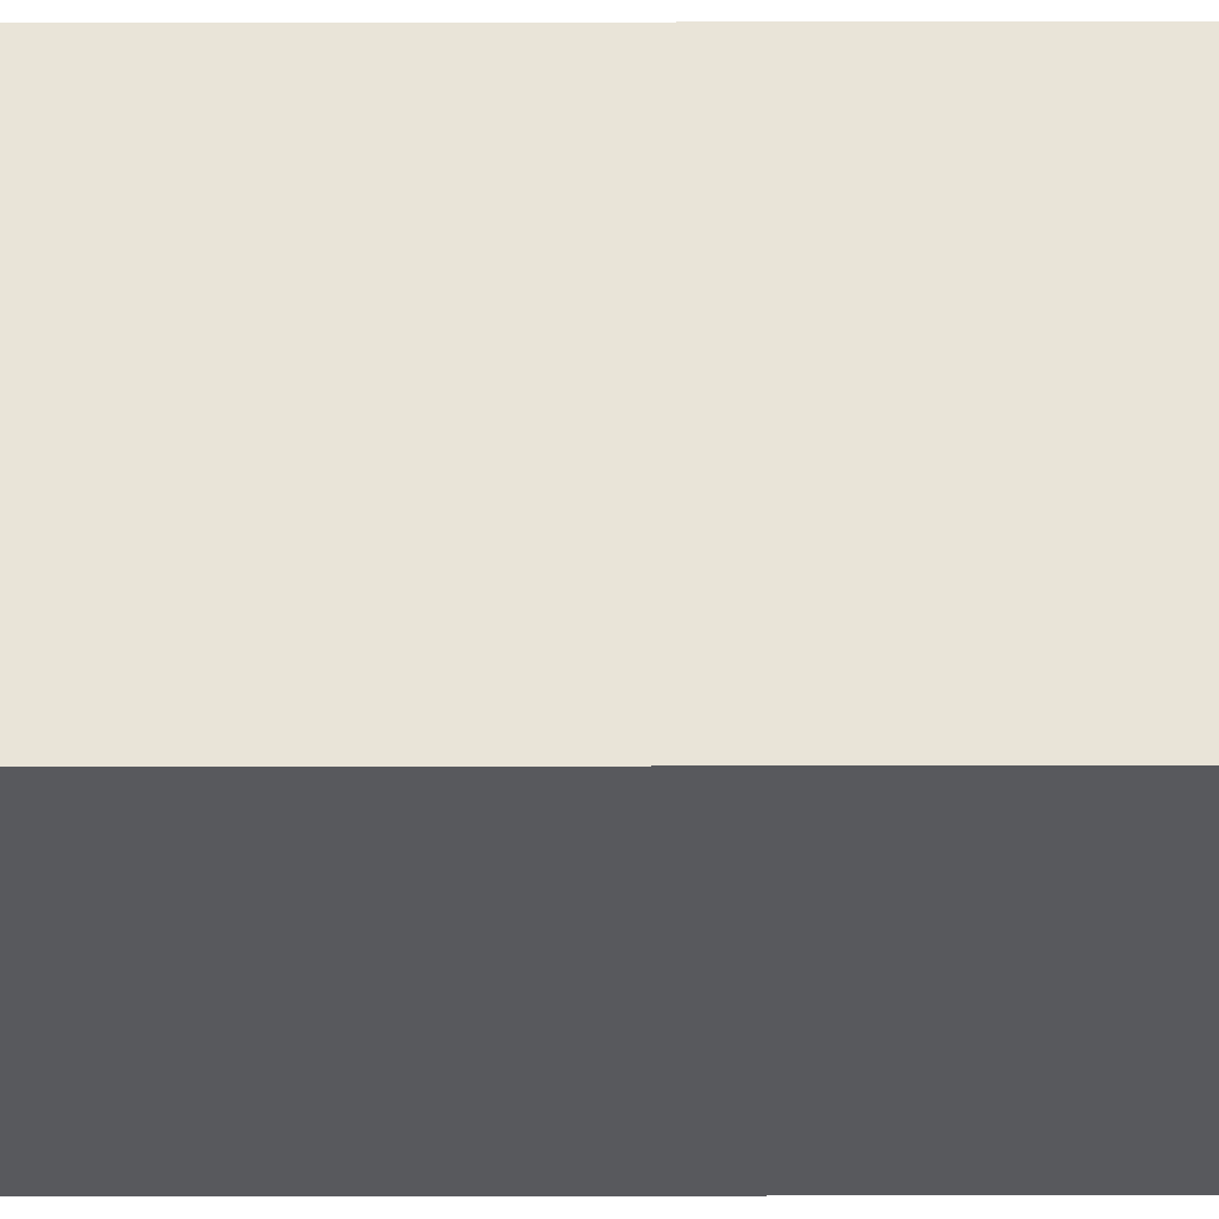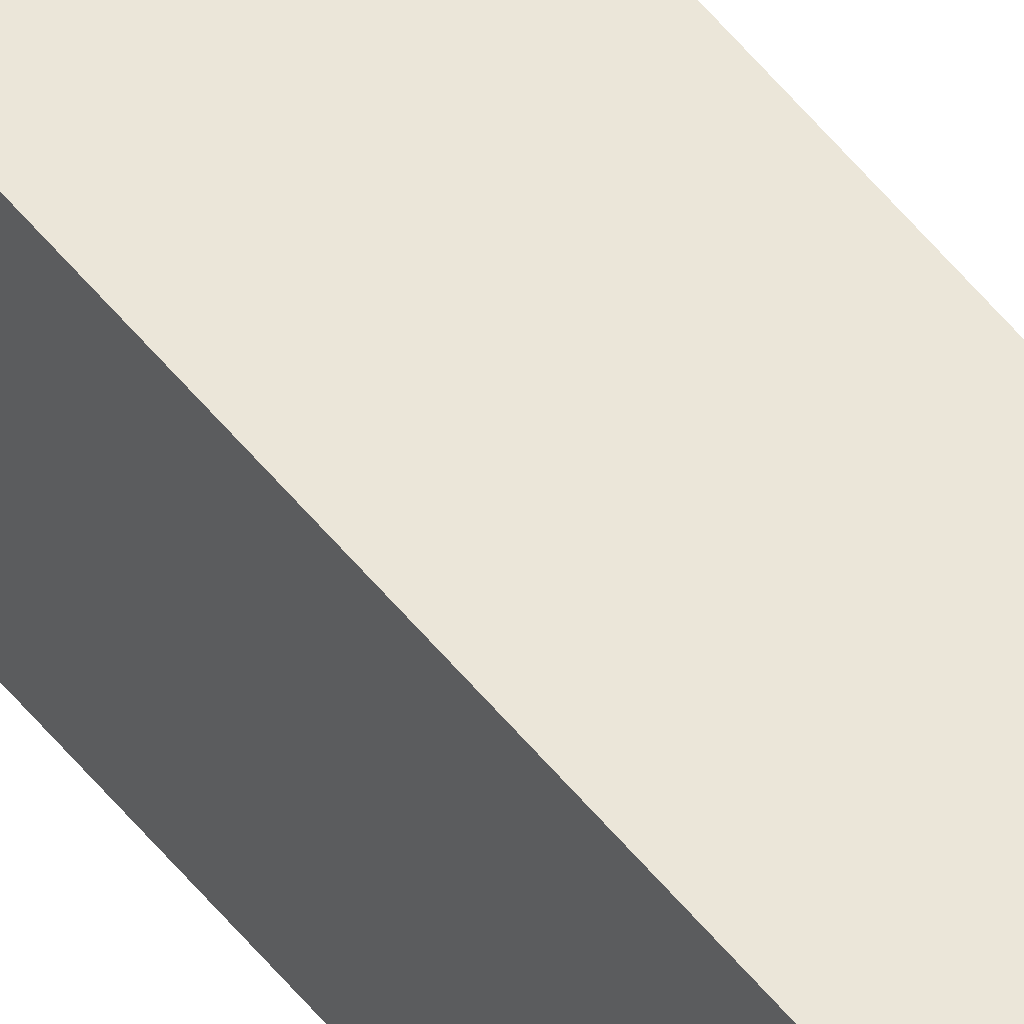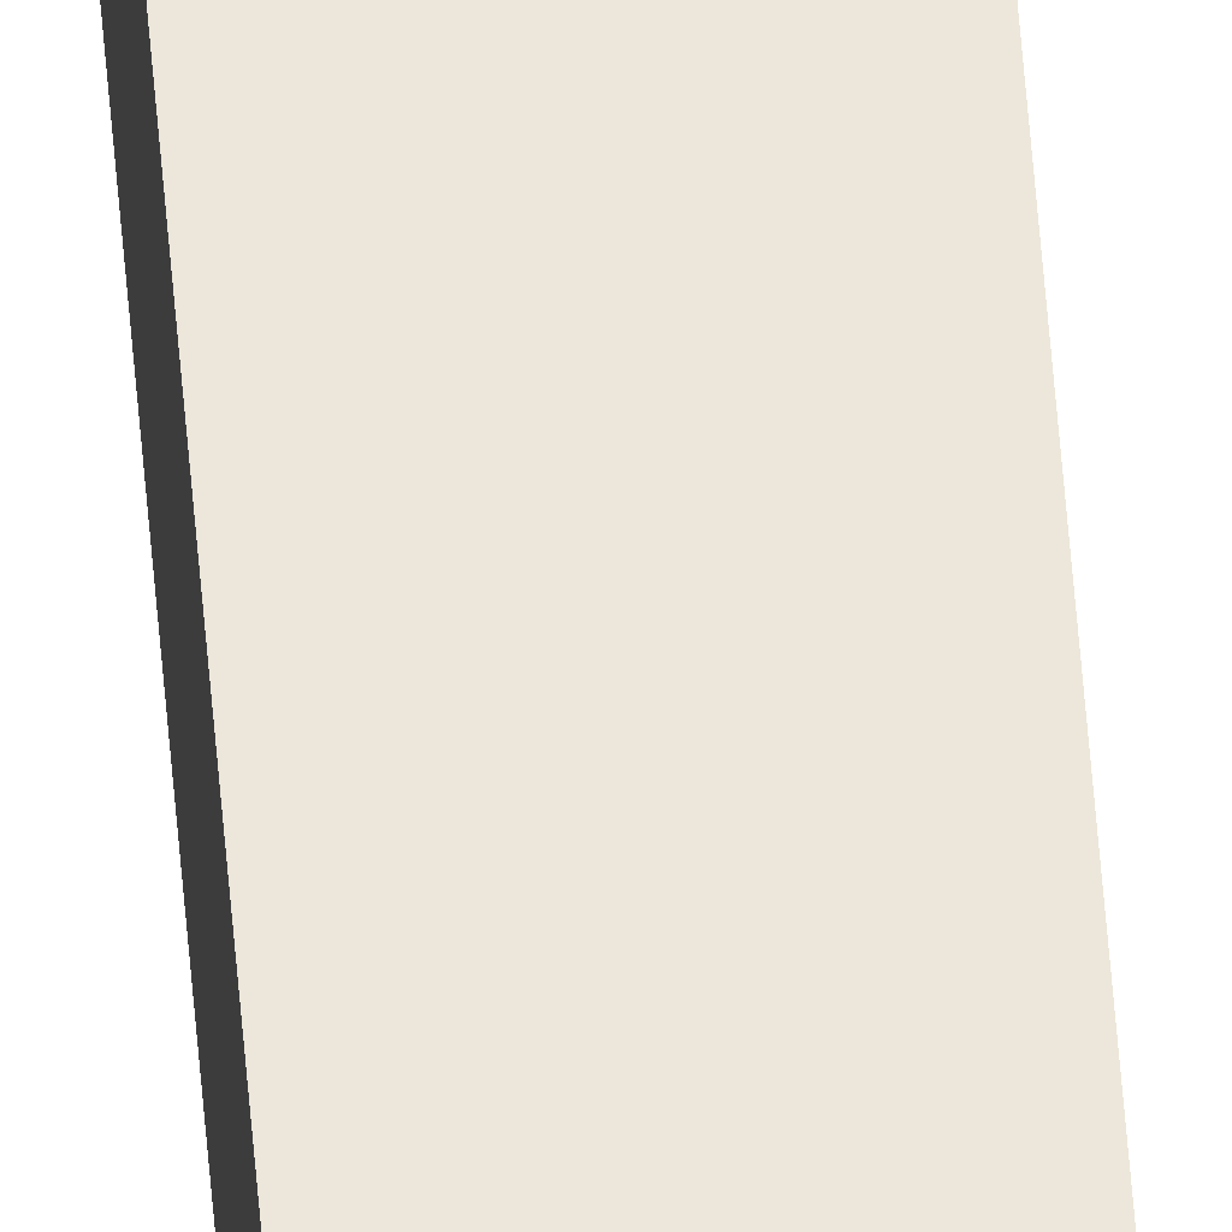
<metadata>
{"format":"obj","ext":"obj","renderer":"f3d","projection":"perspective","resolution":1024,"background":"white","views":[{"elev":59.9,"azim":-90.1,"up":"+Y"},{"elev":47.0,"azim":-35.0,"up":"+Y"},{"elev":54.1,"azim":-4.4,"up":"+Y"}]}
</metadata>
<code>
g SM_Prop_Lift_Cable_01
v 0.03168 -0.03168 -3.202e-17
v 0.03168 0.03168 -3.202e-17
v -0.03168 0.03168 3.202e-17
v -0.03168 -0.03168 3.202e-17
v 0.03168 0.03168 -3.202e-17
v 0.03168 0.03168 8.191
v -0.03168 0.03168 8.191
v -0.03168 0.03168 3.202e-17
v 0.03168 0.03168 8.191
v 0.03168 -0.03168 8.191
v -0.03168 -0.03168 8.191
v -0.03168 0.03168 8.191
v 0.03168 -0.03168 8.191
v 0.03168 -0.03168 -3.202e-17
v -0.03168 -0.03168 3.202e-17
v -0.03168 -0.03168 8.191
v -0.03168 -0.03168 3.202e-17
v -0.03168 0.03168 3.202e-17
v -0.03168 0.03168 8.191
v -0.03168 -0.03168 8.191
v 0.03168 -0.03168 8.191
v 0.03168 0.03168 8.191
v 0.03168 0.03168 -3.202e-17
v 0.03168 -0.03168 -3.202e-17
g SM_Prop_Lift_Cable_01_0
f 3 2 1
f 4 3 1
f 7 6 5
f 8 7 5
f 11 10 9
f 12 11 9
f 15 14 13
f 16 15 13
f 19 18 17
f 20 19 17
f 23 22 21
f 24 23 21

</code>
